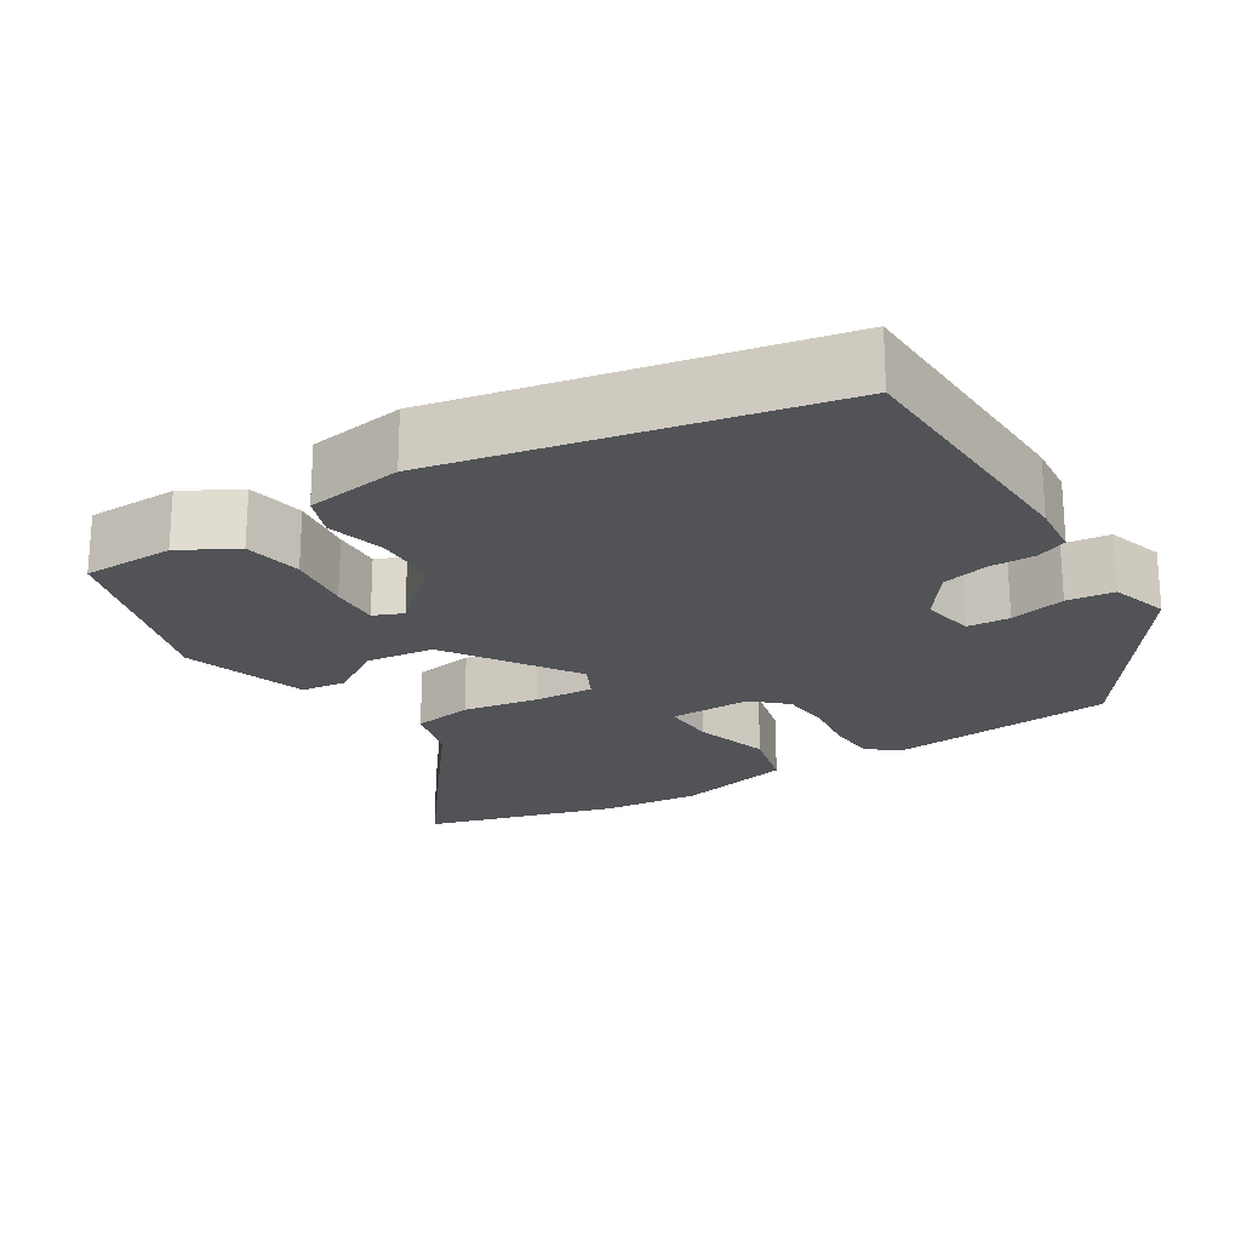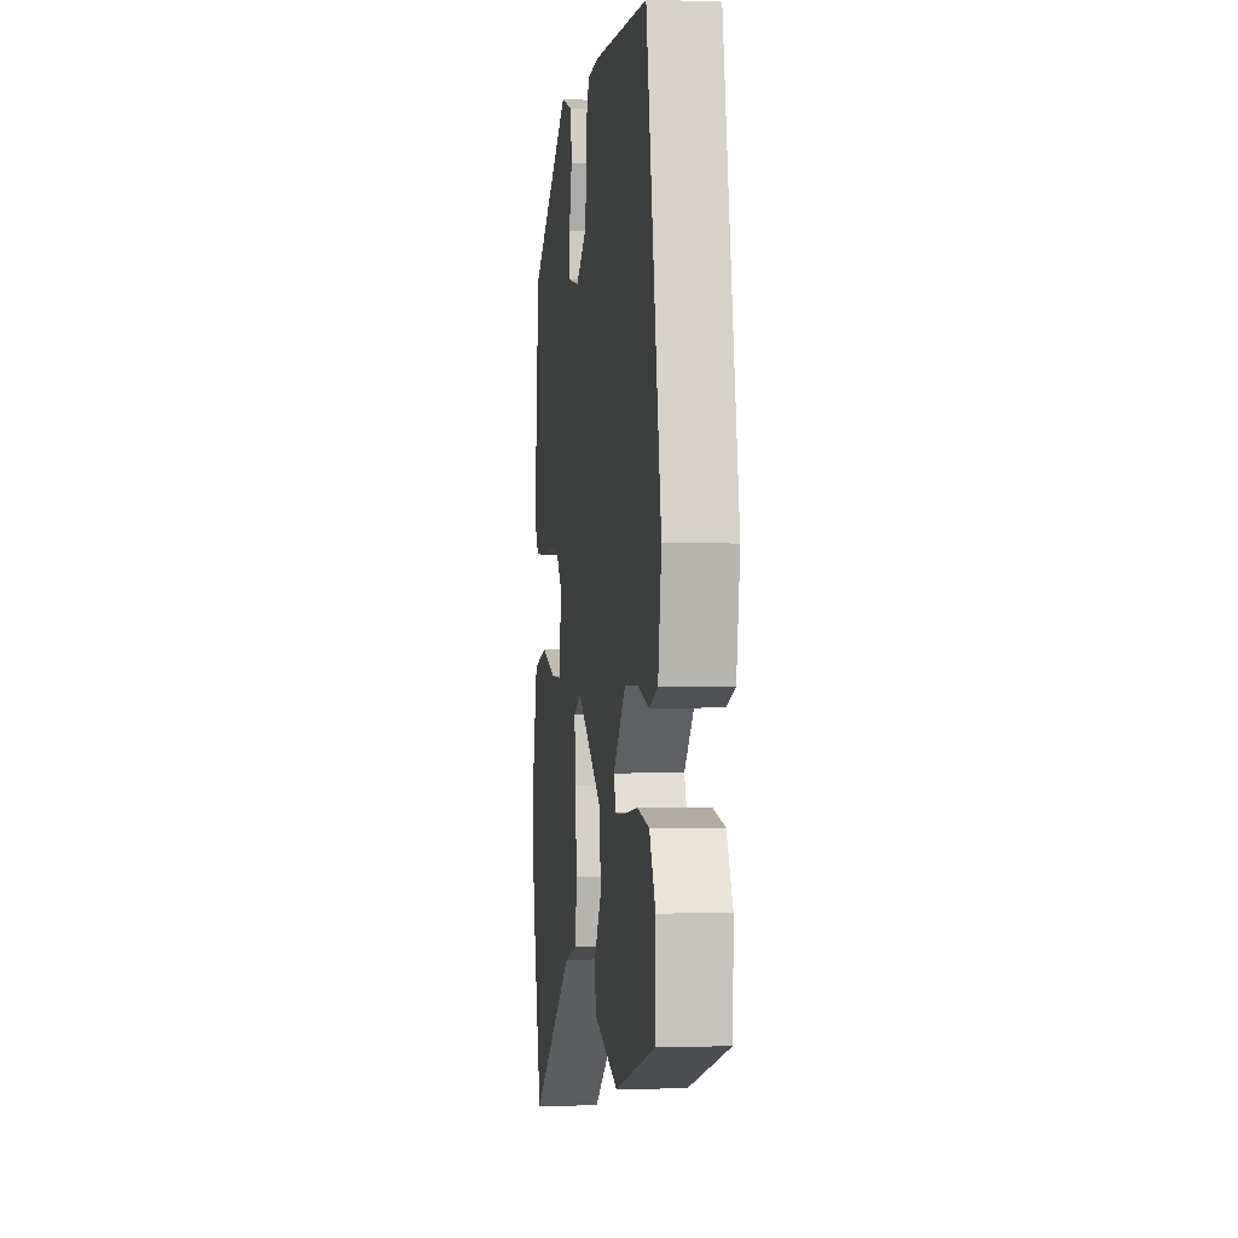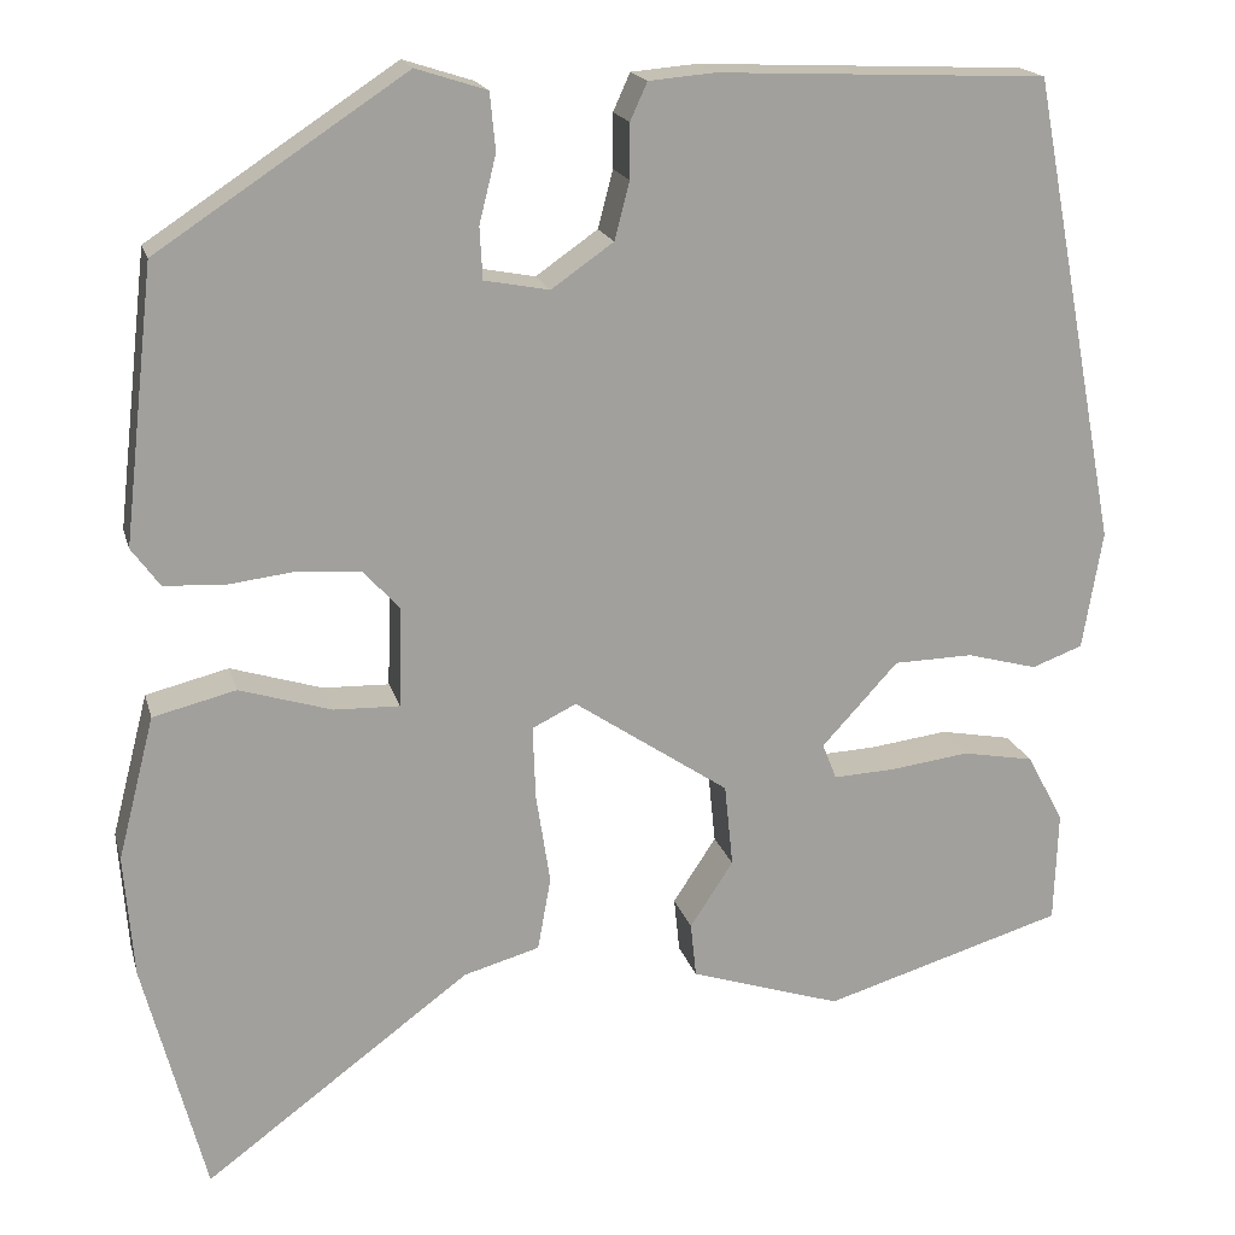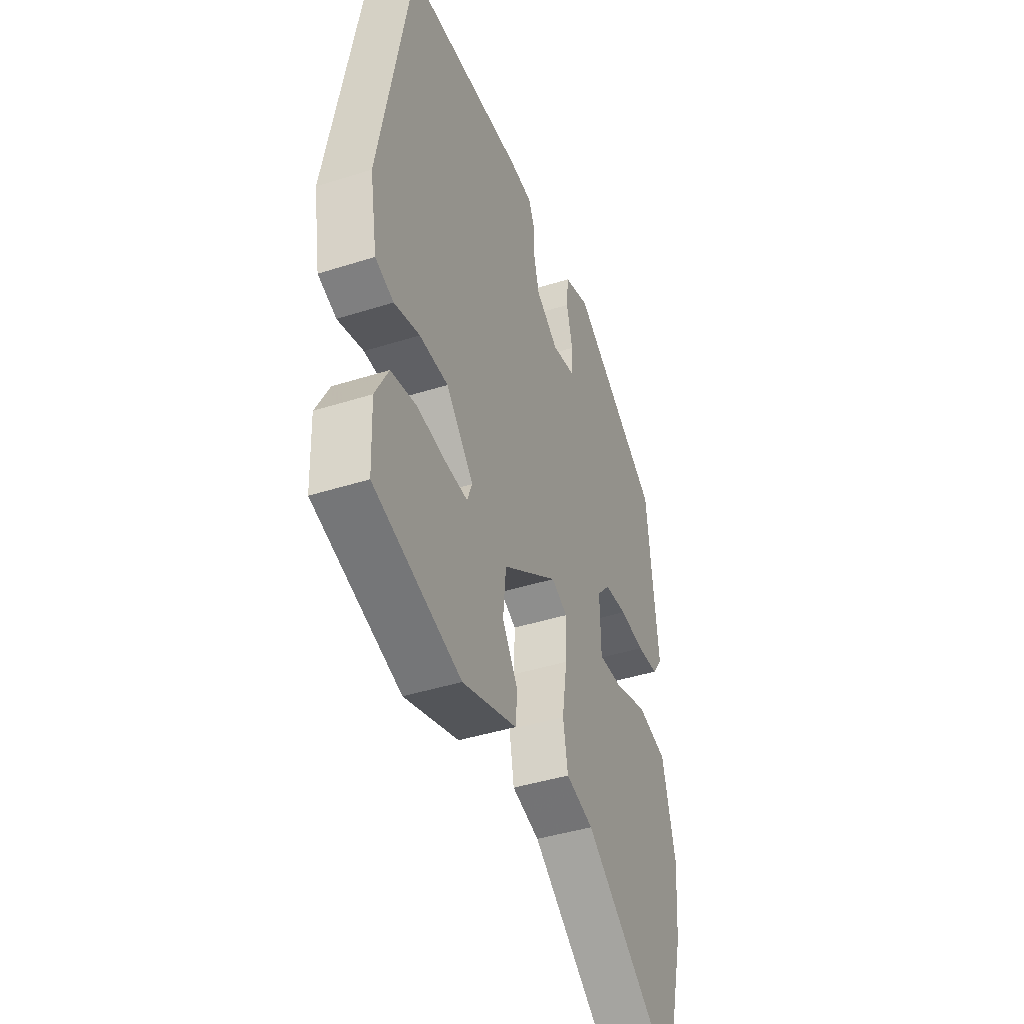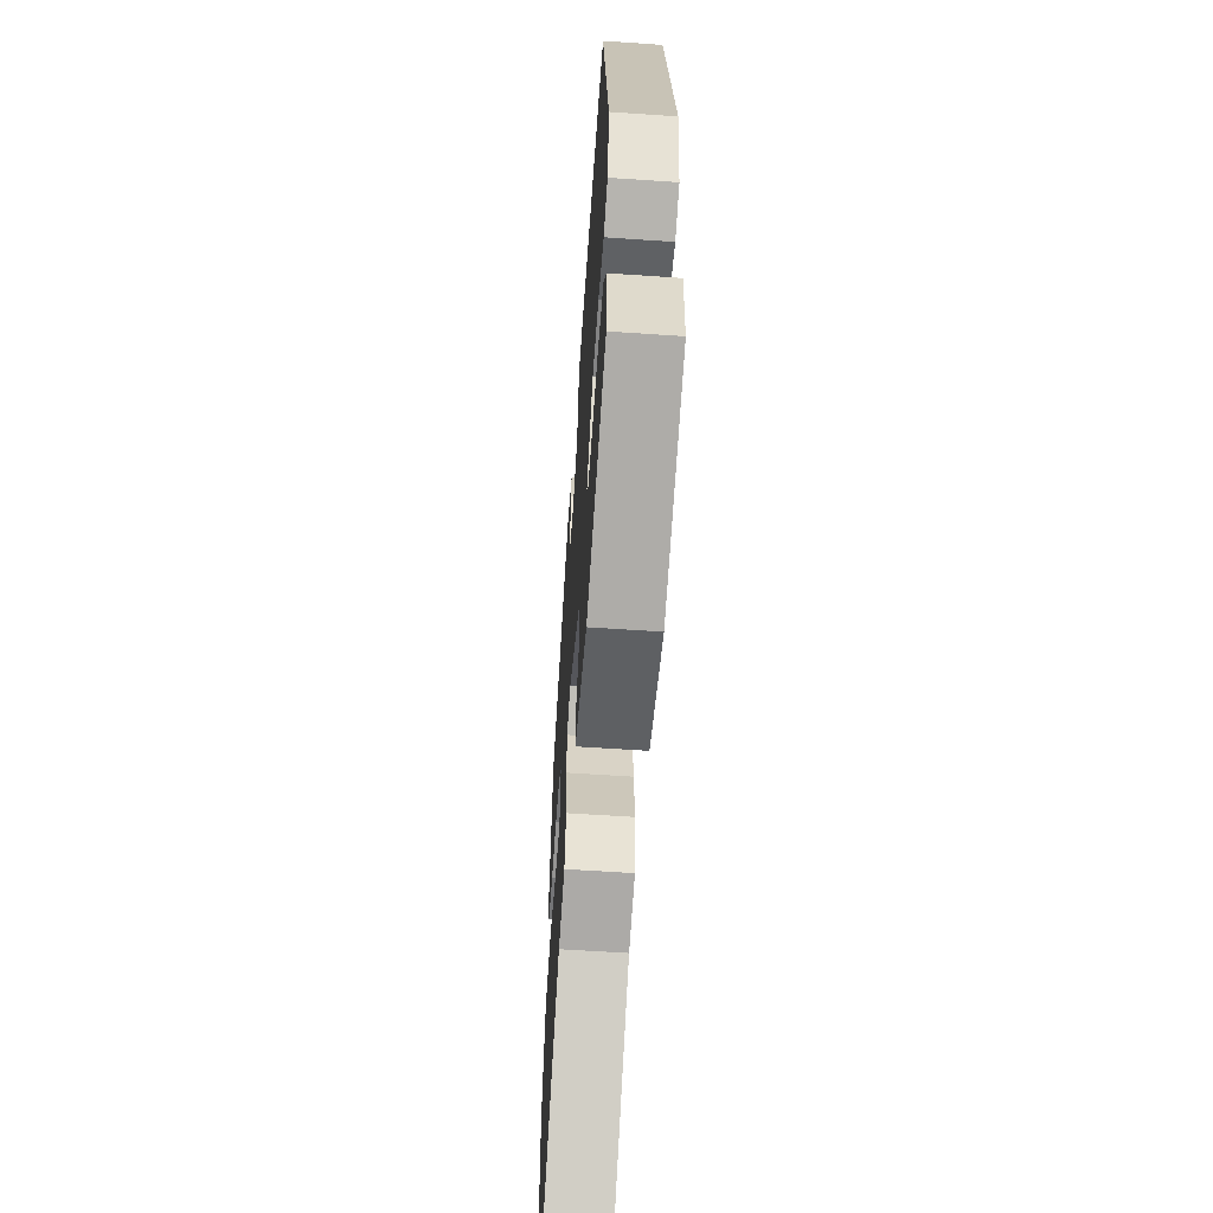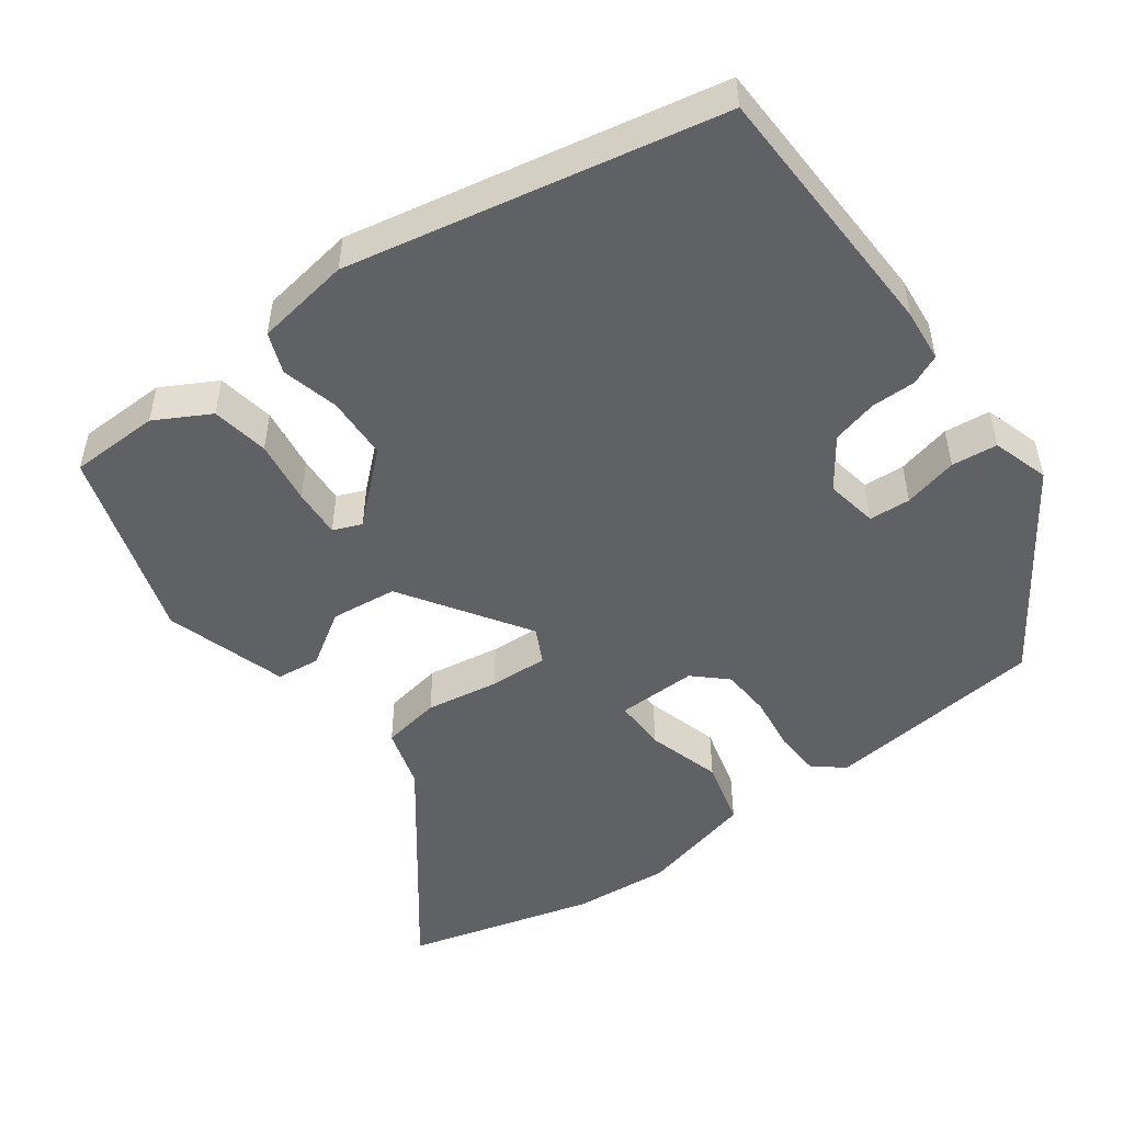
<metadata>
{"format":"obj","ext":"obj","renderer":"f3d","projection":"perspective","resolution":1024,"background":"white","views":[{"elev":-21.7,"azim":-58.8,"up":"+Y"},{"elev":-0.3,"azim":-97.7,"up":"+Z"},{"elev":18.1,"azim":166.0,"up":"+Z"},{"elev":-41.9,"azim":-69.0,"up":"+Z"},{"elev":-60.1,"azim":-94.0,"up":"+Z"},{"elev":-50.2,"azim":-54.4,"up":"+Y"}]}
</metadata>
<code>
v 0.471 0.07 0.328
v 0.504 0.07 0.037
v 0.474 0.07 -0.004
v 0.411 0.07 -0.008
v 0.337 0.07 0.001
v 0.271 0.07 -0.004
v 0.232 0.07 -0.047
v 0.235 0.07 -0.153
v 0.305 0.07 -0.151
v 0.403 0.07 -0.121
v 0.491 0.07 -0.143
v 0.53 0.07 -0.295
v 0.52 0.07 -0.424
v 0.454 0.07 -0.675
v 0.172 0.07 -0.466
v 0.091 0.07 -0.443
v 0.077 0.07 -0.365
v 0.092 0.07 -0.268
v 0.095 0.07 -0.19
v 0.048 0.07 -0.167
v -0.117 0.07 -0.278
v -0.126 0.07 -0.366
v -0.08 0.07 -0.436
v -0.086 0.07 -0.494
v -0.247 0.07 -0.546
v -0.503 0.07 -0.469
v -0.507 0.07 -0.35
v -0.468 0.07 -0.277
v -0.392 0.07 -0.263
v -0.307 0.07 -0.274
v -0.242 0.07 -0.277
v -0.227 0.07 -0.239
v -0.308 0.07 -0.151
v -0.392 0.07 -0.149
v -0.467 0.07 -0.169
v -0.521 0.07 -0.149
v -0.542 0.07 -0.023
v -0.448 0.07 0.473
v -0.098 0.07 0.488
v -0.028 0.07 0.482
v -0.01 0.07 0.442
v -0.01 0.07 0.384
v 0.006 0.07 0.323
v 0.072 0.07 0.277
v 0.141 0.07 0.29
v 0.144 0.07 0.345
v 0.126 0.07 0.417
v 0.132 0.07 0.478
v 0.207 0.07 0.502
v 0.471 0 0.328
v 0.504 0 0.037
v 0.474 0 -0.004
v 0.411 0 -0.008
v 0.337 0 0.001
v 0.271 0 -0.004
v 0.232 0 -0.047
v 0.235 0 -0.153
v 0.305 0 -0.151
v 0.403 0 -0.121
v 0.491 0 -0.143
v 0.53 0 -0.295
v 0.52 0 -0.424
v 0.454 0 -0.675
v 0.172 0 -0.466
v 0.091 0 -0.443
v 0.077 0 -0.365
v 0.092 0 -0.268
v 0.095 0 -0.19
v 0.048 0 -0.167
v -0.117 0 -0.278
v -0.126 0 -0.366
v -0.08 0 -0.436
v -0.086 0 -0.494
v -0.247 0 -0.546
v -0.503 0 -0.469
v -0.507 0 -0.35
v -0.468 0 -0.277
v -0.392 0 -0.263
v -0.307 0 -0.274
v -0.242 0 -0.277
v -0.227 0 -0.239
v -0.308 0 -0.151
v -0.392 0 -0.149
v -0.467 0 -0.169
v -0.521 0 -0.149
v -0.542 0 -0.023
v -0.448 0 0.473
v -0.098 0 0.488
v -0.028 0 0.482
v -0.01 0 0.442
v -0.01 0 0.384
v 0.006 0 0.323
v 0.072 0 0.277
v 0.141 0 0.29
v 0.144 0 0.345
v 0.126 0 0.417
v 0.132 0 0.478
v 0.207 0 0.502
f 3 4 5
f 2 3 5
f 1 2 5
f 49 1 5
f 48 49 5
f 47 48 5
f 46 47 5
f 45 46 5 6
f 44 45 6 7
f 43 44 7 8
f 40 41 42
f 39 40 42
f 38 39 42
f 37 38 42
f 36 37 42
f 35 36 42
f 34 35 42
f 33 34 42 43
f 32 33 43
f 31 32 43
f 28 29 30
f 27 28 30
f 26 27 30
f 25 26 30
f 24 25 30
f 23 24 30
f 22 23 30
f 22 30 31
f 21 22 31
f 20 21 31 43
f 15 16 17 18
f 14 15 18
f 13 14 18
f 12 13 18
f 11 12 18
f 10 11 18
f 9 10 18
f 8 9 18 19
f 8 19 20 43
f 54 53 52
f 54 52 51
f 54 51 50
f 54 50 98
f 54 98 97
f 54 97 96
f 54 96 95
f 55 54 95 94
f 56 55 94 93
f 57 56 93 92
f 91 90 89
f 91 89 88
f 91 88 87
f 91 87 86
f 91 86 85
f 91 85 84
f 91 84 83
f 92 91 83 82
f 92 82 81
f 92 81 80
f 79 78 77
f 79 77 76
f 79 76 75
f 79 75 74
f 79 74 73
f 79 73 72
f 79 72 71
f 80 79 71
f 80 71 70
f 92 80 70 69
f 67 66 65 64
f 67 64 63
f 67 63 62
f 67 62 61
f 67 61 60
f 67 60 59
f 67 59 58
f 68 67 58 57
f 92 69 68 57
f 1 50 51 2
f 2 51 52 3
f 3 52 53 4
f 4 53 54 5
f 5 54 55 6
f 6 55 56 7
f 7 56 57 8
f 8 57 58 9
f 9 58 59 10
f 10 59 60 11
f 11 60 61 12
f 12 61 62 13
f 13 62 63 14
f 14 63 64 15
f 15 64 65 16
f 16 65 66 17
f 17 66 67 18
f 18 67 68 19
f 19 68 69 20
f 20 69 70 21
f 21 70 71 22
f 22 71 72 23
f 23 72 73 24
f 24 73 74 25
f 25 74 75 26
f 26 75 76 27
f 27 76 77 28
f 28 77 78 29
f 29 78 79 30
f 30 79 80 31
f 31 80 81 32
f 32 81 82 33
f 33 82 83 34
f 34 83 84 35
f 35 84 85 36
f 36 85 86 37
f 37 86 87 38
f 38 87 88 39
f 39 88 89 40
f 40 89 90 41
f 41 90 91 42
f 42 91 92 43
f 43 92 93 44
f 44 93 94 45
f 45 94 95 46
f 46 95 96 47
f 47 96 97 48
f 48 97 98 49
f 49 98 50 1

</code>
